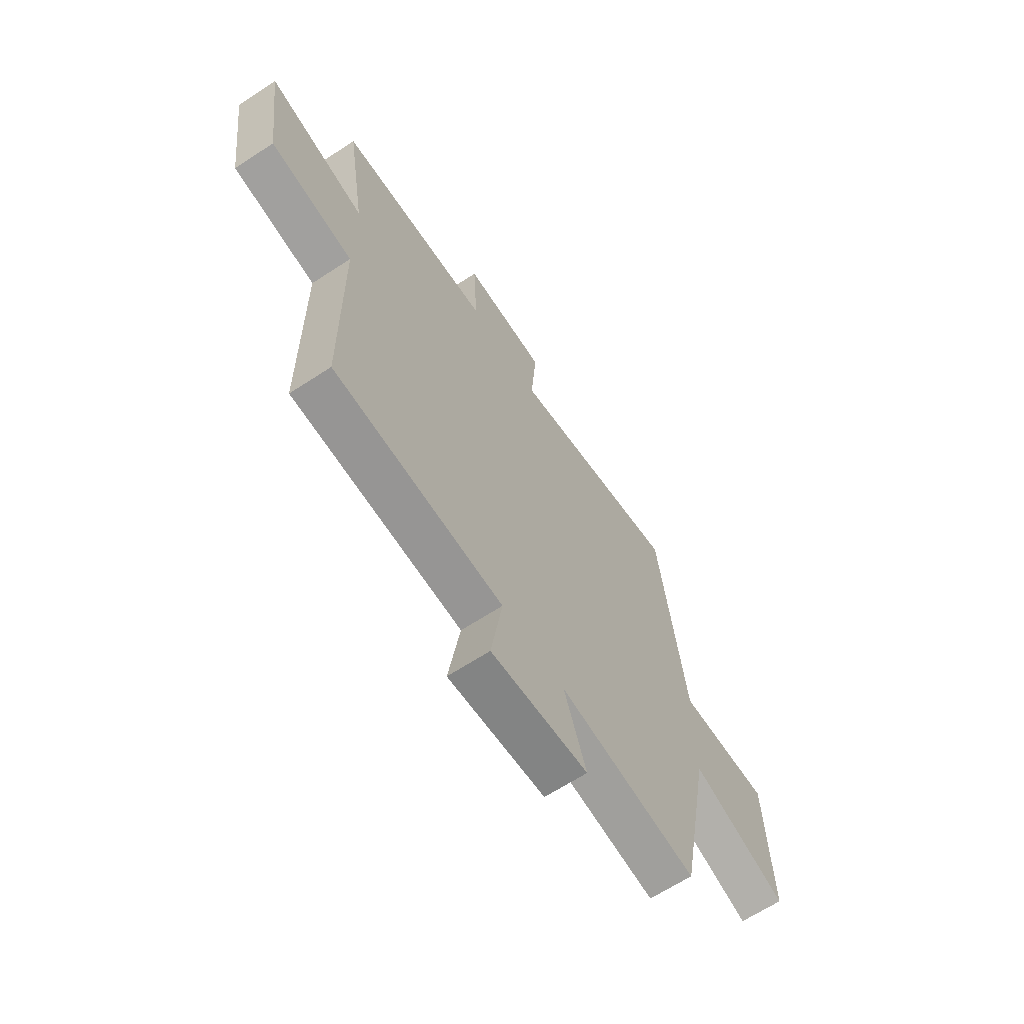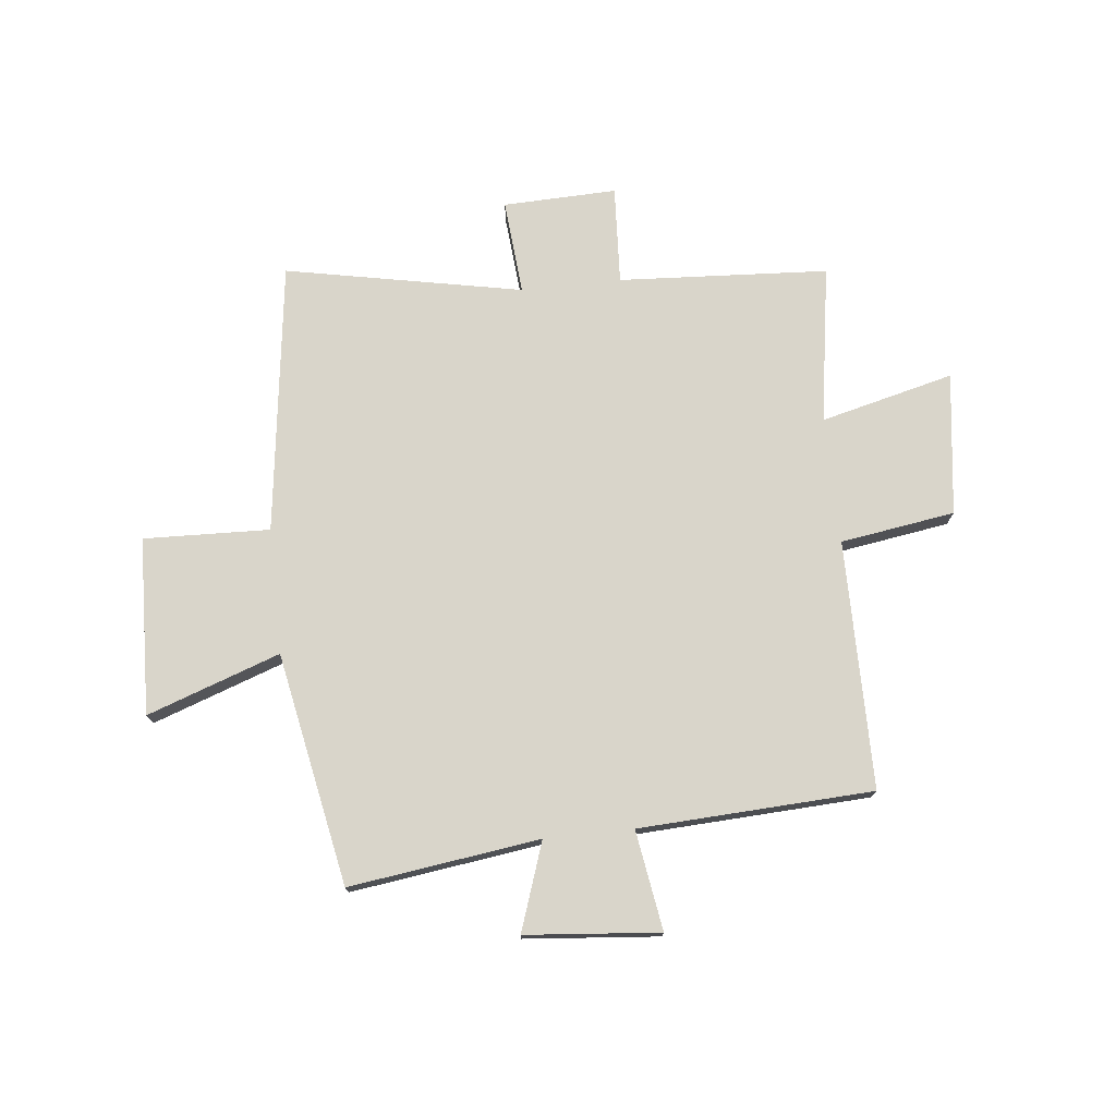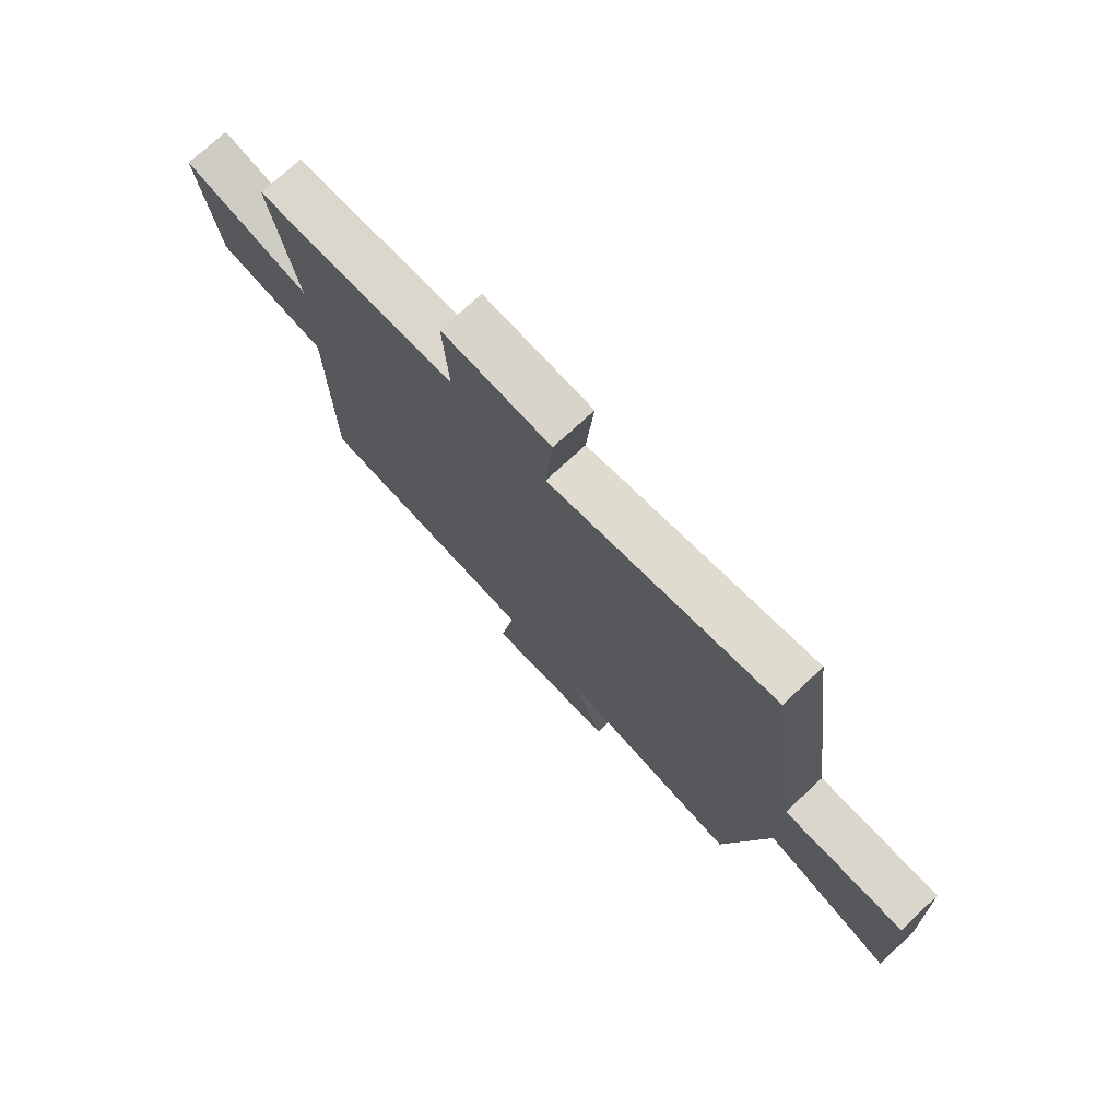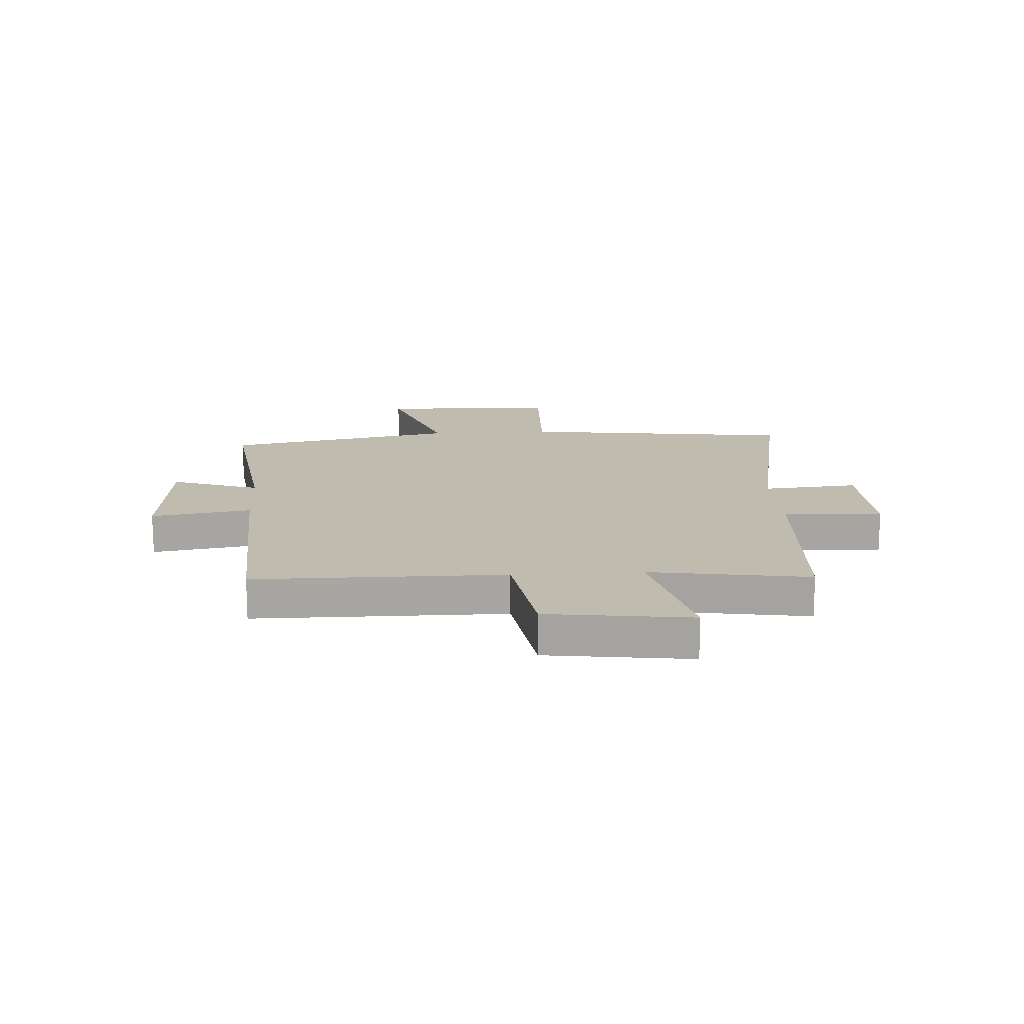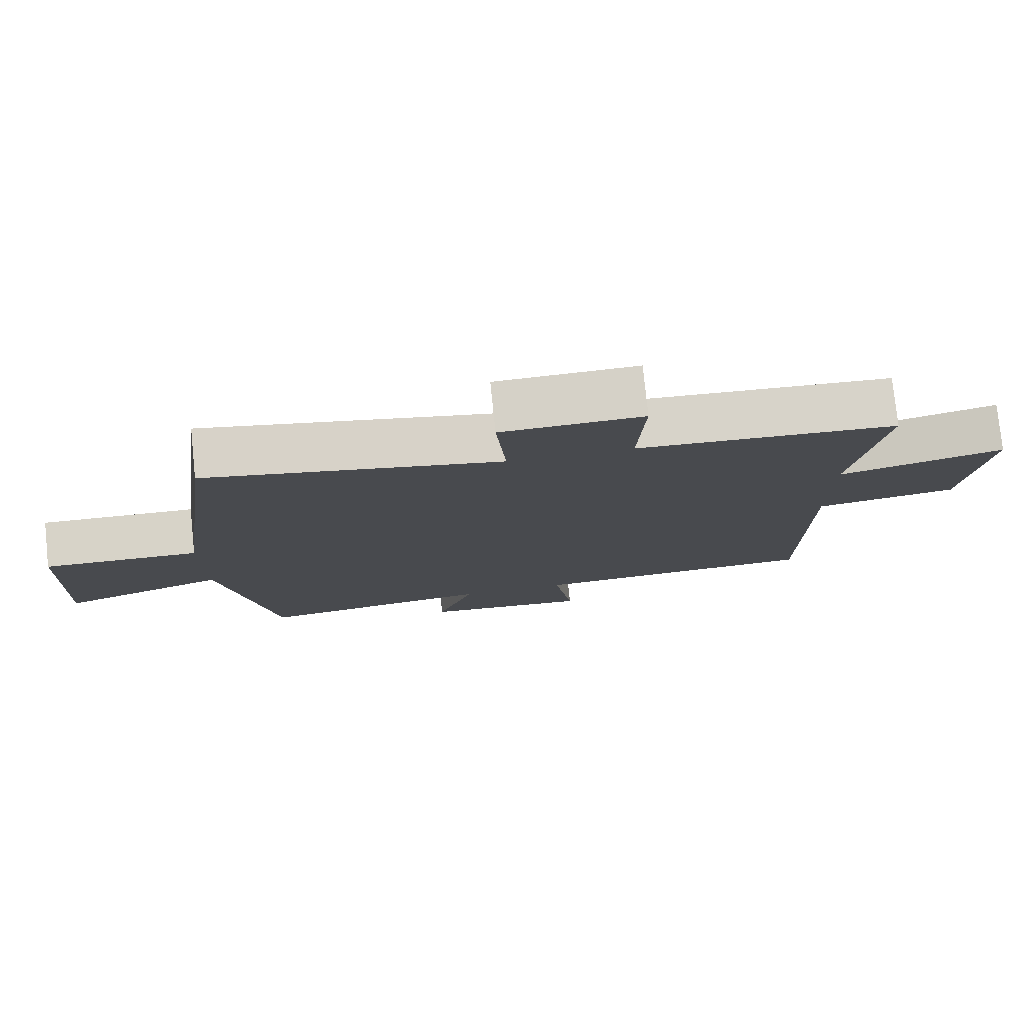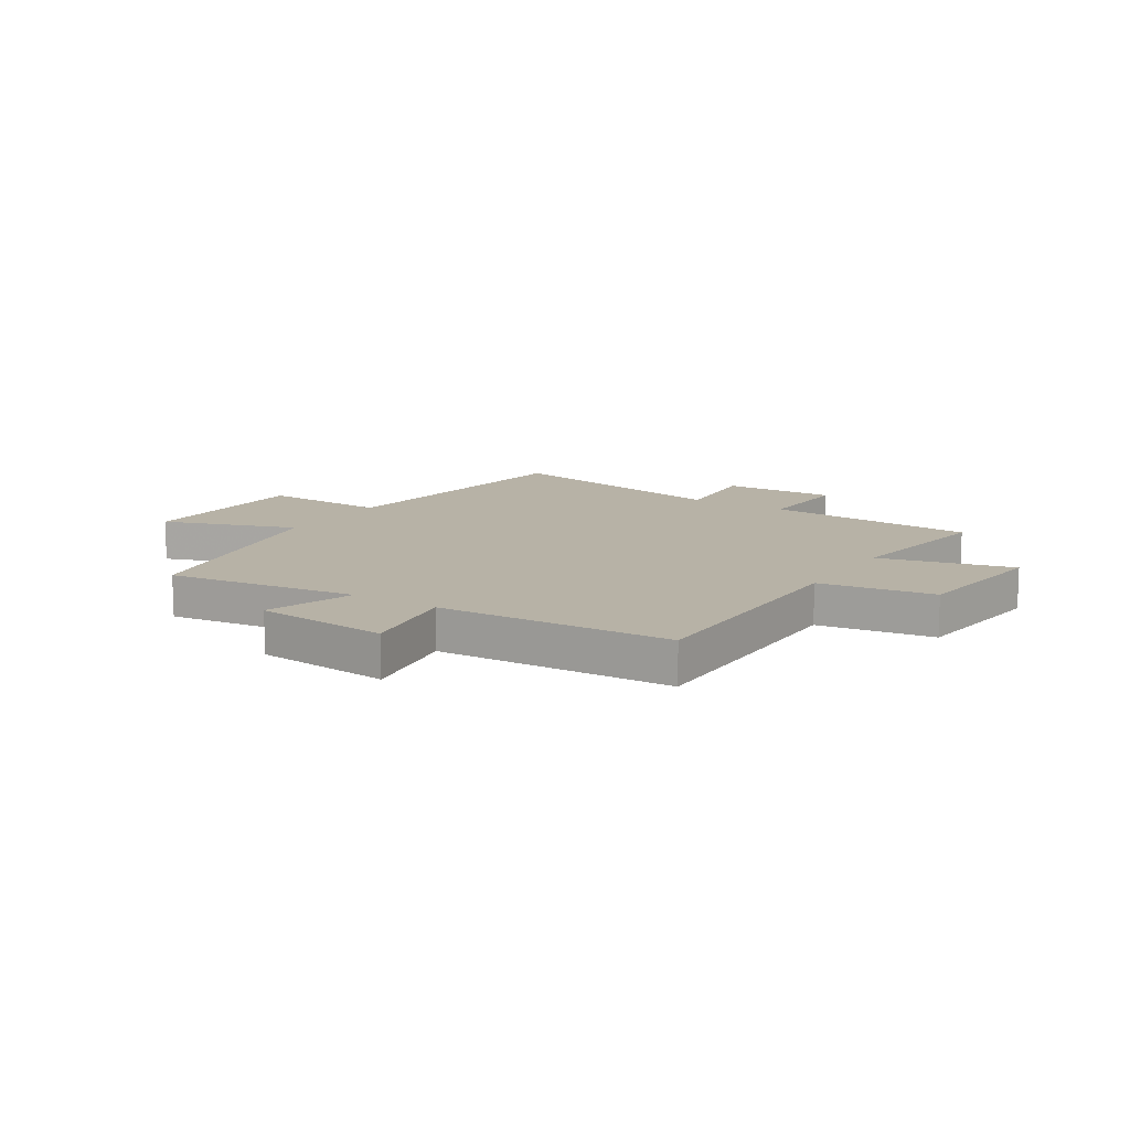
<metadata>
{"format":"obj","ext":"obj","renderer":"f3d","projection":"perspective","resolution":1024,"background":"white","views":[{"elev":-65.4,"azim":-56.7,"up":"+Z"},{"elev":74.7,"azim":173.8,"up":"+Y"},{"elev":74.7,"azim":47.1,"up":"+Z"},{"elev":16.2,"azim":-93.6,"up":"+Y"},{"elev":77.8,"azim":174.1,"up":"+Z"},{"elev":12.4,"azim":-147.8,"up":"+Y"}]}
</metadata>
<code>
v -0.497 0.07 -0.48
v -0.5 0.07 -0.035
v -0.705 0.07 -0.004
v -0.739 0.07 0.252
v -0.5 0.07 0.193
v -0.545 0.07 0.477
v -0.169 0.07 0.5
v -0.179 0.07 0.677
v 0.025 0.07 0.671
v 0.011 0.07 0.5
v 0.436 0.07 0.584
v 0.5 0.07 0.096
v 0.726 0.07 0.104
v 0.738 0.07 -0.214
v 0.5 0.07 -0.13
v 0.421 0.07 -0.546
v 0.08 0.07 -0.5
v 0.134 0.07 -0.657
v -0.106 0.07 -0.679
v -0.078 0.07 -0.5
v -0.497 0 -0.48
v -0.5 0 -0.035
v -0.705 0 -0.004
v -0.739 0 0.252
v -0.5 0 0.193
v -0.545 0 0.477
v -0.169 0 0.5
v -0.179 0 0.677
v 0.025 0 0.671
v 0.011 0 0.5
v 0.436 0 0.584
v 0.5 0 0.096
v 0.726 0 0.104
v 0.738 0 -0.214
v 0.5 0 -0.13
v 0.421 0 -0.546
v 0.08 0 -0.5
v 0.134 0 -0.657
v -0.106 0 -0.679
v -0.078 0 -0.5
f 17 18 19 20
f 17 20 1 2
f 15 16 17 2
f 12 13 14 15
f 15 2 3
f 12 15 3
f 11 12 3
f 10 11 3
f 7 8 9 10
f 5 6 7 10
f 5 10 3
f 3 4 5
f 40 39 38 37
f 22 21 40 37
f 22 37 36 35
f 35 34 33 32
f 23 22 35
f 23 35 32
f 23 32 31
f 23 31 30
f 30 29 28 27
f 30 27 26 25
f 23 30 25
f 25 24 23
f 1 21 22 2
f 2 22 23 3
f 3 23 24 4
f 4 24 25 5
f 5 25 26 6
f 6 26 27 7
f 7 27 28 8
f 8 28 29 9
f 9 29 30 10
f 10 30 31 11
f 11 31 32 12
f 12 32 33 13
f 13 33 34 14
f 14 34 35 15
f 15 35 36 16
f 16 36 37 17
f 17 37 38 18
f 18 38 39 19
f 19 39 40 20
f 20 40 21 1

</code>
